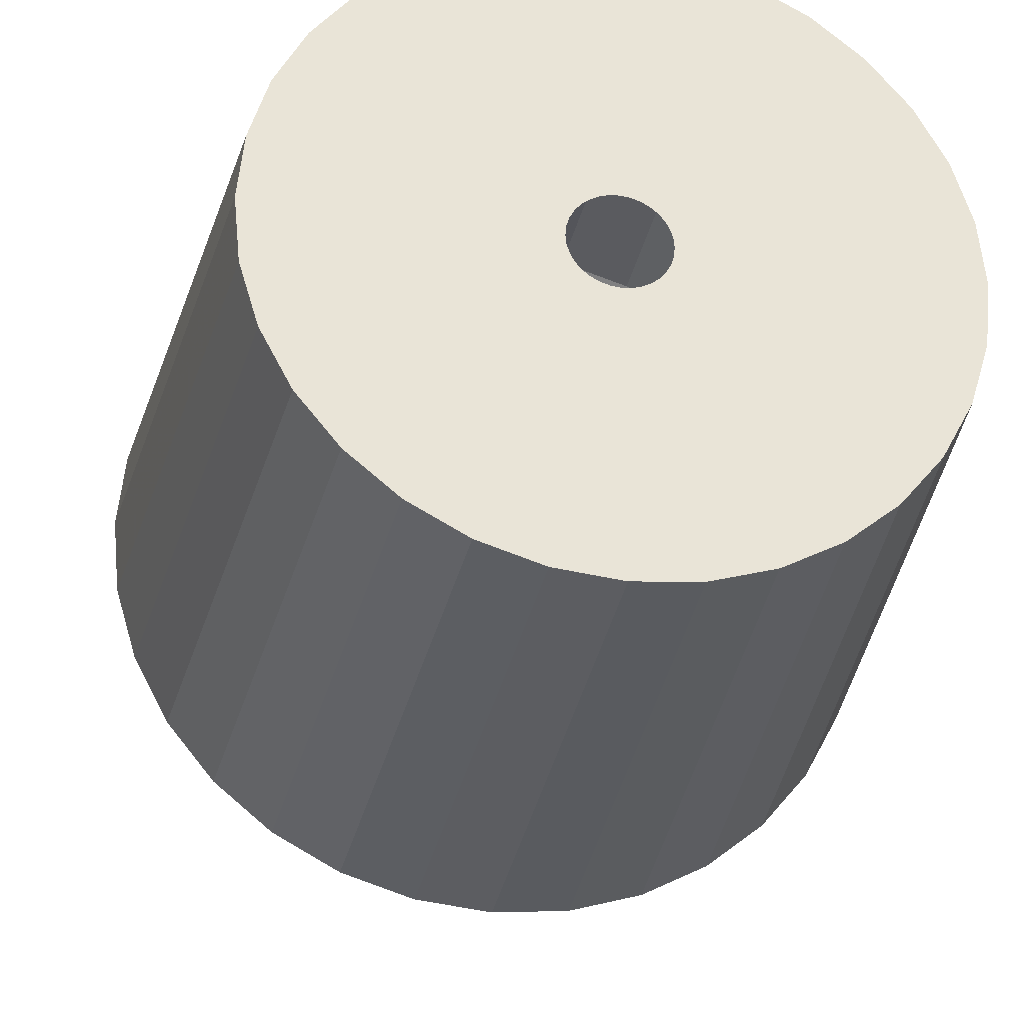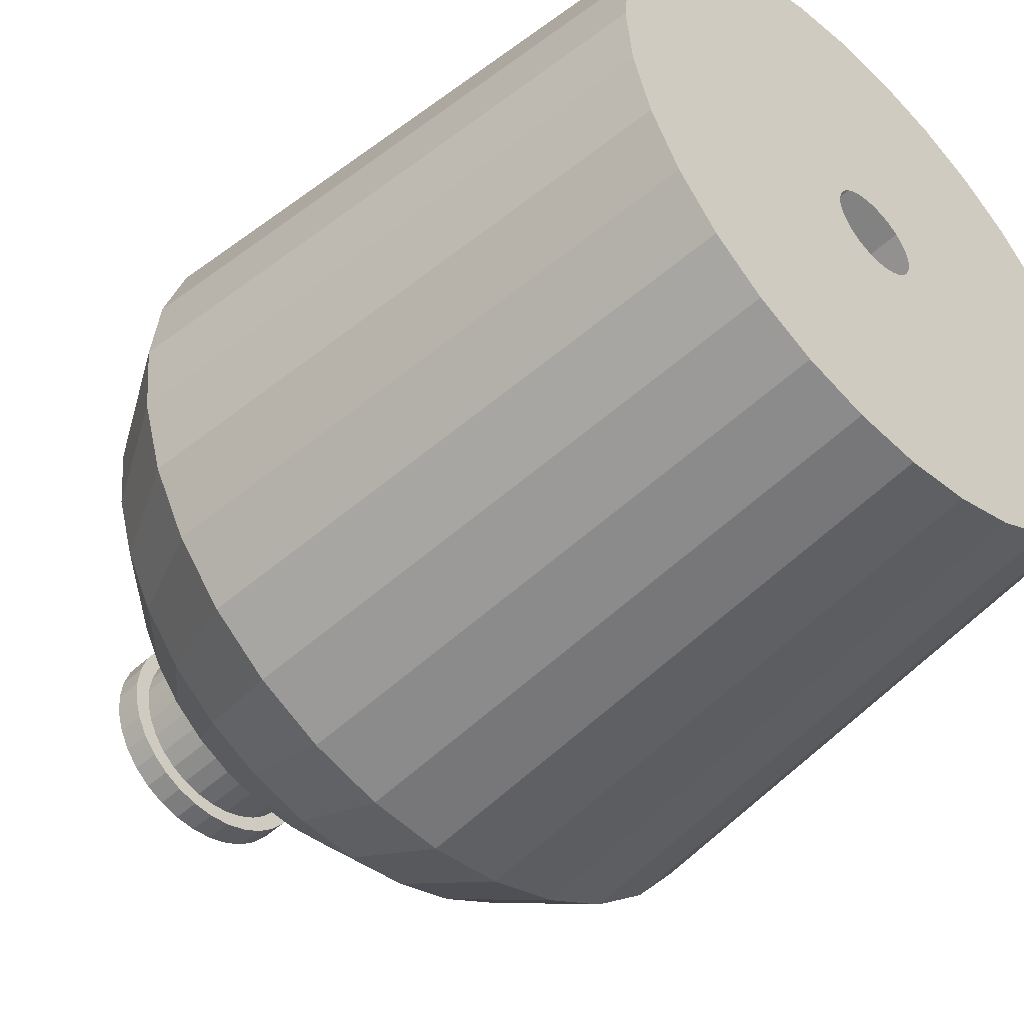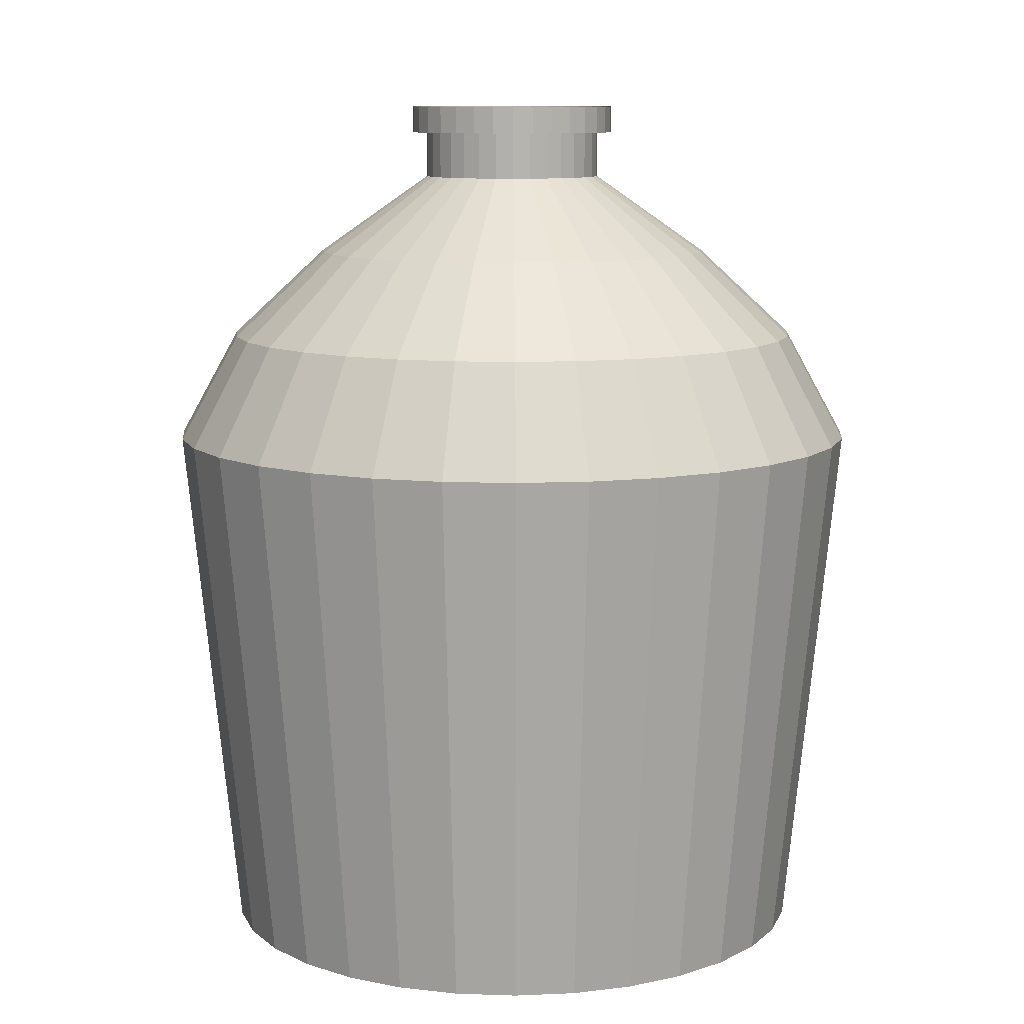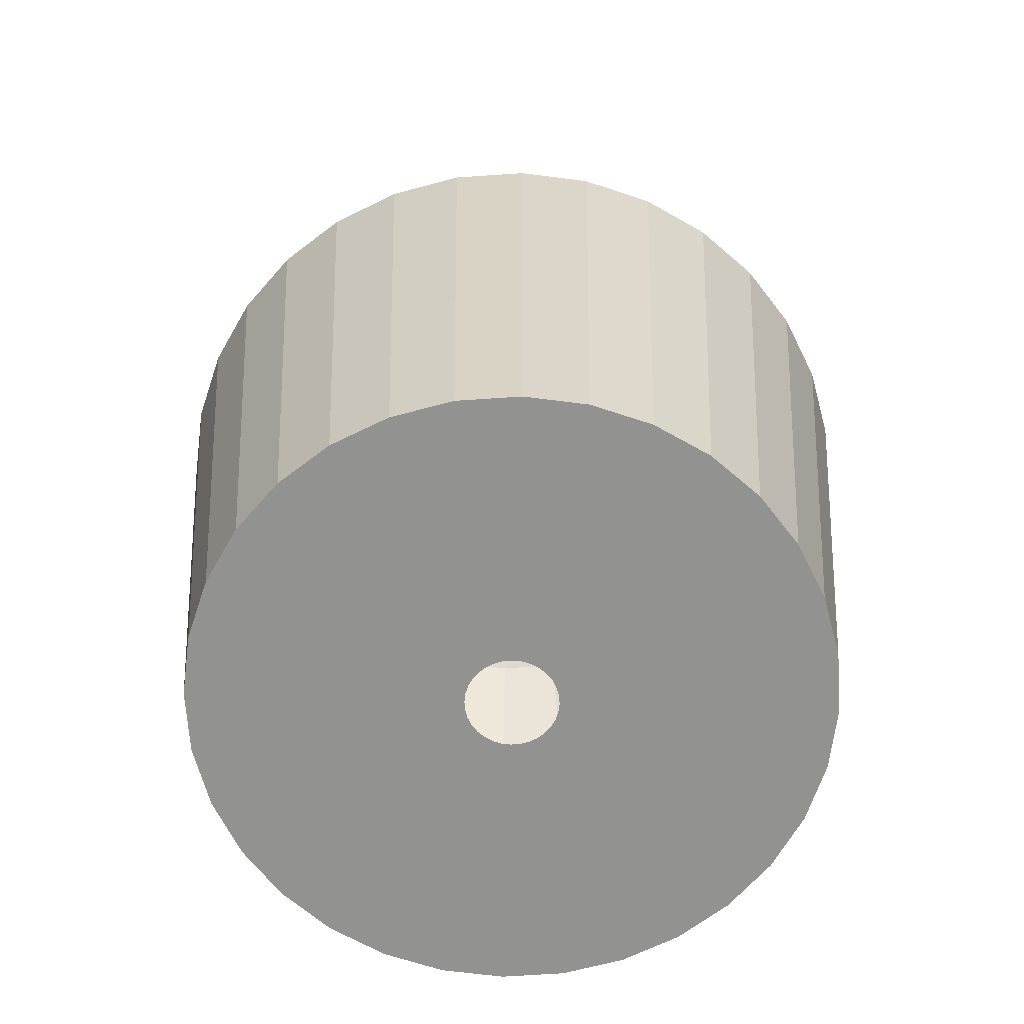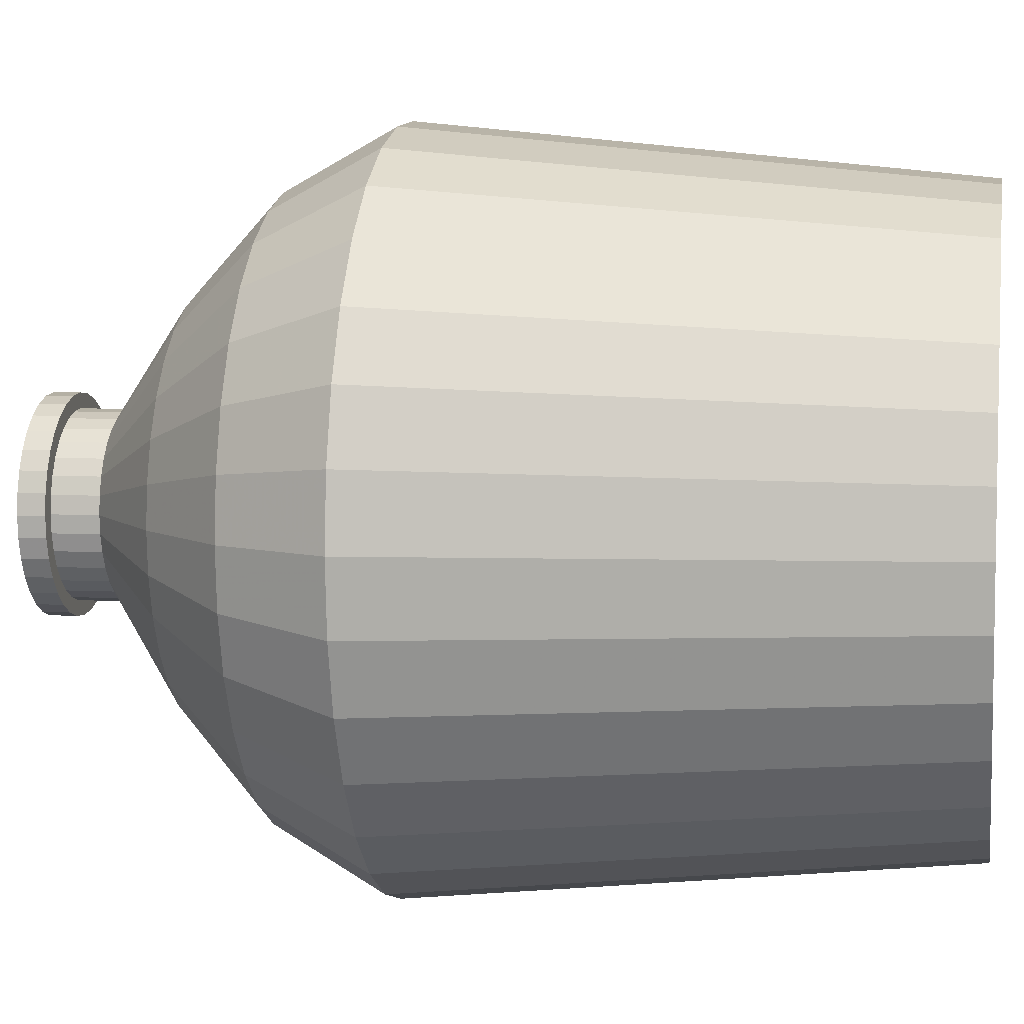
<metadata>
{"format":"obj","ext":"obj","renderer":"f3d","projection":"perspective","resolution":1024,"background":"white","views":[{"elev":-29.7,"azim":-11.2,"up":"+Z"},{"elev":-49.2,"azim":-44.5,"up":"+Z"},{"elev":10.1,"azim":-0.6,"up":"+Y"},{"elev":-66.2,"azim":110.8,"up":"+Y"},{"elev":6.1,"azim":-80.3,"up":"+Z"}]}
</metadata>
<code>
o Circle
v 0.001812 0.02371 -0.2308
v -0.04205 0.02371 -0.2265
v -0.08422 0.02371 -0.2137
v -0.1231 0.02371 -0.1929
v -0.1572 0.02371 -0.1649
v -0.1851 0.02371 -0.1309
v -0.2059 0.02371 -0.09201
v -0.2187 0.02371 -0.04983
v -0.223 0.02371 -0.005969
v -0.2187 0.02371 0.03789
v -0.2059 0.02371 0.08007
v -0.1851 0.02371 0.1189
v -0.1572 0.02371 0.153
v -0.1231 0.02371 0.181
v -0.08422 0.02371 0.2017
v -0.04205 0.02371 0.2145
v 0.001812 0.02371 0.2189
v 0.04567 0.02371 0.2145
v 0.08785 0.02371 0.2017
v 0.1267 0.02371 0.181
v 0.1608 0.02371 0.153
v 0.1887 0.02371 0.1189
v 0.2095 0.02371 0.08007
v 0.2223 0.02371 0.03789
v 0.2266 0.02371 -0.005969
v 0.2223 0.02371 -0.04983
v 0.2095 0.02371 -0.09201
v 0.1887 0.02371 -0.1309
v 0.1608 0.02371 -0.1649
v 0.1267 0.02371 -0.1929
v 0.08785 0.02371 -0.2137
v 0.04567 0.02371 -0.2265
v 0.001812 0.02371 -0.03863
v -0.00456 0.02371 -0.03801
v -0.01069 0.02371 -0.03615
v -0.01633 0.02371 -0.03313
v -0.02128 0.02371 -0.02907
v -0.02535 0.02371 -0.02412
v -0.02837 0.02371 -0.01847
v -0.03022 0.02371 -0.01234
v -0.03085 0.02371 -0.005969
v -0.03022 0.02371 0.000404
v -0.02837 0.02371 0.006531
v -0.02535 0.02371 0.01218
v -0.02128 0.02371 0.01713
v -0.01633 0.02371 0.02119
v -0.01069 0.02371 0.02421
v -0.00456 0.02371 0.02607
v 0.001812 0.02371 0.0267
v 0.008185 0.02371 0.02607
v 0.01431 0.02371 0.02421
v 0.01996 0.02371 0.02119
v 0.02491 0.02371 0.01713
v 0.02897 0.02371 0.01218
v 0.03199 0.02371 0.006531
v 0.03385 0.02371 0.000404
v 0.03448 0.02371 -0.005969
v 0.03385 0.02371 -0.01234
v 0.03199 0.02371 -0.01847
v 0.02897 0.02371 -0.02412
v 0.02491 0.02371 -0.02907
v 0.01996 0.02371 -0.03313
v 0.01431 0.02371 -0.03615
v 0.008185 0.02371 -0.03801
v 0.001812 0.4156 -0.2699
v -0.04967 0.4156 -0.2648
v -0.09918 0.4156 -0.2498
v -0.1448 0.4156 -0.2254
v -0.1848 0.4156 -0.1926
v -0.2176 0.4156 -0.1526
v -0.242 0.4156 -0.107
v -0.257 0.4156 -0.05745
v -0.2621 0.4156 -0.005969
v -0.257 0.4156 0.04552
v -0.242 0.4156 0.09502
v -0.2176 0.4156 0.1406
v -0.1848 0.4156 0.1806
v -0.1448 0.4156 0.2135
v -0.09918 0.4156 0.2378
v -0.04967 0.4156 0.2529
v 0.001812 0.4156 0.2579
v 0.0533 0.4156 0.2529
v 0.1028 0.4156 0.2378
v 0.1484 0.4156 0.2135
v 0.1884 0.4156 0.1806
v 0.2212 0.4156 0.1406
v 0.2456 0.4156 0.09502
v 0.2606 0.4156 0.04552
v 0.2657 0.4156 -0.005969
v 0.2606 0.4156 -0.05745
v 0.2456 0.4156 -0.107
v 0.2212 0.4156 -0.1526
v 0.1884 0.4156 -0.1926
v 0.1484 0.4156 -0.2254
v 0.1028 0.4156 -0.2498
v 0.0533 0.4156 -0.2648
v 0.001812 0.4952 -0.2259
v -0.0411 0.4952 -0.2217
v -0.08235 0.4952 -0.2092
v -0.1204 0.4952 -0.1888
v -0.1537 0.4952 -0.1615
v -0.1811 0.4952 -0.1282
v -0.2014 0.4952 -0.09014
v -0.2139 0.4952 -0.04888
v -0.2181 0.4952 -0.005969
v -0.2139 0.4952 0.03694
v -0.2014 0.4952 0.0782
v -0.1811 0.4952 0.1162
v -0.1537 0.4952 0.1496
v -0.1204 0.4952 0.1769
v -0.08235 0.4952 0.1972
v -0.0411 0.4952 0.2097
v 0.001812 0.4952 0.214
v 0.04472 0.4952 0.2097
v 0.08598 0.4952 0.1972
v 0.124 0.4952 0.1769
v 0.1573 0.4952 0.1496
v 0.1847 0.4952 0.1162
v 0.205 0.4952 0.0782
v 0.2175 0.4952 0.03694
v 0.2218 0.4952 -0.005969
v 0.2175 0.4952 -0.04888
v 0.205 0.4952 -0.09014
v 0.1847 0.4952 -0.1282
v 0.1573 0.4952 -0.1615
v 0.124 0.4952 -0.1888
v 0.08598 0.4952 -0.2092
v 0.04472 0.4952 -0.2217
v 0.001812 0.5601 -0.1562
v -0.02749 0.5601 -0.1533
v -0.05567 0.5601 -0.1447
v -0.08164 0.5601 -0.1309
v -0.1044 0.5601 -0.1122
v -0.1231 0.5601 -0.08942
v -0.137 0.5601 -0.06345
v -0.1455 0.5601 -0.03527
v -0.1484 0.5601 -0.005969
v -0.1455 0.5601 0.02334
v -0.137 0.5601 0.05152
v -0.1231 0.5601 0.07749
v -0.1044 0.5601 0.1002
v -0.08164 0.5601 0.1189
v -0.05567 0.5601 0.1328
v -0.02749 0.5601 0.1414
v 0.001812 0.5601 0.1442
v 0.03112 0.5601 0.1414
v 0.0593 0.5601 0.1328
v 0.08527 0.5601 0.1189
v 0.108 0.5601 0.1002
v 0.1267 0.5601 0.07749
v 0.1406 0.5601 0.05151
v 0.1491 0.5601 0.02334
v 0.152 0.5601 -0.005969
v 0.1491 0.5601 -0.03528
v 0.1406 0.5601 -0.06345
v 0.1267 0.5601 -0.08942
v 0.108 0.5601 -0.1122
v 0.08527 0.5601 -0.1309
v 0.0593 0.5601 -0.1447
v 0.03112 0.5601 -0.1533
v 0.001812 0.6184 -0.07308
v -0.01128 0.6184 -0.07179
v -0.02387 0.6184 -0.06798
v -0.03547 0.6184 -0.06177
v -0.04565 0.6184 -0.05343
v -0.05399 0.6184 -0.04326
v -0.06019 0.6184 -0.03165
v -0.06401 0.6184 -0.01906
v -0.0653 0.6184 -0.005969
v -0.06401 0.6184 0.007125
v -0.06019 0.6184 0.01971
v -0.05399 0.6184 0.03132
v -0.04565 0.6184 0.04149
v -0.03547 0.6184 0.04984
v -0.02387 0.6184 0.05604
v -0.01128 0.6184 0.05986
v 0.001812 0.6184 0.06115
v 0.01491 0.6184 0.05986
v 0.0275 0.6184 0.05604
v 0.0391 0.6184 0.04984
v 0.04927 0.6184 0.04149
v 0.05762 0.6184 0.03132
v 0.06382 0.6184 0.01971
v 0.06764 0.6184 0.007124
v 0.06893 0.6184 -0.005969
v 0.06764 0.6184 -0.01906
v 0.06382 0.6184 -0.03165
v 0.05762 0.6184 -0.04326
v 0.04927 0.6184 -0.05343
v 0.0391 0.6184 -0.06177
v 0.0275 0.6184 -0.06798
v 0.01491 0.6184 -0.07179
v 0.001812 0.6526 -0.07308
v -0.01128 0.6526 -0.07179
v -0.02387 0.6526 -0.06798
v -0.03547 0.6526 -0.06177
v -0.04565 0.6526 -0.05343
v -0.05399 0.6526 -0.04326
v -0.06019 0.6526 -0.03165
v -0.06401 0.6526 -0.01906
v -0.0653 0.6526 -0.005969
v -0.06401 0.6526 0.007125
v -0.06019 0.6526 0.01971
v -0.05399 0.6526 0.03132
v -0.04565 0.6526 0.04149
v -0.03547 0.6526 0.04984
v -0.02387 0.6526 0.05604
v -0.01128 0.6526 0.05986
v 0.001812 0.6526 0.06115
v 0.01491 0.6526 0.05986
v 0.0275 0.6526 0.05604
v 0.0391 0.6526 0.04984
v 0.04927 0.6526 0.04149
v 0.05762 0.6526 0.03132
v 0.06382 0.6526 0.01971
v 0.06764 0.6526 0.007124
v 0.06893 0.6526 -0.005969
v 0.06764 0.6526 -0.01906
v 0.06382 0.6526 -0.03165
v 0.05762 0.6526 -0.04326
v 0.04927 0.6526 -0.05343
v 0.0391 0.6526 -0.06177
v 0.0275 0.6526 -0.06798
v 0.01491 0.6526 -0.07179
v 0.001812 0.6526 -0.08411
v -0.01343 0.6526 -0.0826
v -0.02809 0.6526 -0.07816
v -0.0416 0.6526 -0.07094
v -0.05344 0.6526 -0.06122
v -0.06316 0.6526 -0.04938
v -0.07038 0.6526 -0.03587
v -0.07482 0.6526 -0.02121
v -0.07633 0.6526 -0.005969
v -0.07482 0.6526 0.009275
v -0.07038 0.6526 0.02393
v -0.06316 0.6526 0.03744
v -0.05344 0.6526 0.04928
v -0.0416 0.6526 0.059
v -0.02809 0.6526 0.06622
v -0.01343 0.6526 0.07067
v 0.001812 0.6526 0.07217
v 0.01706 0.6526 0.07067
v 0.03171 0.6526 0.06622
v 0.04522 0.6526 0.059
v 0.05706 0.6526 0.04928
v 0.06678 0.6526 0.03744
v 0.074 0.6526 0.02393
v 0.07845 0.6526 0.009275
v 0.07995 0.6526 -0.005969
v 0.07845 0.6526 -0.02121
v 0.074 0.6526 -0.03587
v 0.06678 0.6526 -0.04938
v 0.05706 0.6526 -0.06122
v 0.04522 0.6526 -0.07094
v 0.03171 0.6526 -0.07816
v 0.01706 0.6526 -0.0826
v 0.001812 0.6724 -0.08411
v -0.01343 0.6724 -0.0826
v -0.02809 0.6724 -0.07816
v -0.0416 0.6724 -0.07094
v -0.05344 0.6724 -0.06122
v -0.06316 0.6724 -0.04938
v -0.07038 0.6724 -0.03587
v -0.07482 0.6724 -0.02121
v -0.07633 0.6724 -0.005969
v -0.07482 0.6724 0.009275
v -0.07038 0.6724 0.02393
v -0.06316 0.6724 0.03744
v -0.05344 0.6724 0.04928
v -0.0416 0.6724 0.059
v -0.02809 0.6724 0.06622
v -0.01343 0.6724 0.07067
v 0.001812 0.6724 0.07217
v 0.01706 0.6724 0.07067
v 0.03171 0.6724 0.06622
v 0.04522 0.6724 0.059
v 0.05706 0.6724 0.04928
v 0.06678 0.6724 0.03744
v 0.074 0.6724 0.02393
v 0.07845 0.6724 0.009275
v 0.07995 0.6724 -0.005969
v 0.07845 0.6724 -0.02121
v 0.074 0.6724 -0.03587
v 0.06678 0.6724 -0.04938
v 0.05706 0.6724 -0.06122
v 0.04522 0.6724 -0.07094
v 0.03171 0.6724 -0.07816
v 0.01706 0.6724 -0.0826
f 12 11 43 44
f 26 25 57 58
f 13 12 44 45
f 27 26 58 59
f 14 13 45 46
f 28 27 59 60
f 15 14 46 47
f 2 1 33 34
f 29 28 60 61
f 16 15 47 48
f 3 2 34 35
f 30 29 61 62
f 17 16 48 49
f 4 3 35 36
f 31 30 62 63
f 18 17 49 50
f 5 4 36 37
f 32 31 63 64
f 19 18 50 51
f 6 5 37 38
f 1 32 64 33
f 20 19 51 52
f 7 6 38 39
f 21 20 52 53
f 8 7 39 40
f 22 21 53 54
f 9 8 40 41
f 23 22 54 55
f 10 9 41 42
f 24 23 55 56
f 11 10 42 43
f 25 24 56 57
f 11 12 76 75
f 25 26 90 89
f 12 13 77 76
f 26 27 91 90
f 13 14 78 77
f 27 28 92 91
f 14 15 79 78
f 1 2 66 65
f 28 29 93 92
f 15 16 80 79
f 2 3 67 66
f 29 30 94 93
f 16 17 81 80
f 3 4 68 67
f 30 31 95 94
f 17 18 82 81
f 4 5 69 68
f 31 32 96 95
f 18 19 83 82
f 5 6 70 69
f 32 1 65 96
f 19 20 84 83
f 6 7 71 70
f 20 21 85 84
f 7 8 72 71
f 21 22 86 85
f 8 9 73 72
f 22 23 87 86
f 9 10 74 73
f 23 24 88 87
f 10 11 75 74
f 24 25 89 88
f 73 74 106 105
f 87 88 120 119
f 74 75 107 106
f 88 89 121 120
f 75 76 108 107
f 89 90 122 121
f 76 77 109 108
f 90 91 123 122
f 77 78 110 109
f 91 92 124 123
f 78 79 111 110
f 65 66 98 97
f 92 93 125 124
f 79 80 112 111
f 66 67 99 98
f 93 94 126 125
f 80 81 113 112
f 67 68 100 99
f 94 95 127 126
f 81 82 114 113
f 68 69 101 100
f 95 96 128 127
f 82 83 115 114
f 69 70 102 101
f 96 65 97 128
f 83 84 116 115
f 70 71 103 102
f 84 85 117 116
f 71 72 104 103
f 85 86 118 117
f 72 73 105 104
f 86 87 119 118
f 108 109 141 140
f 122 123 155 154
f 109 110 142 141
f 123 124 156 155
f 110 111 143 142
f 97 98 130 129
f 124 125 157 156
f 111 112 144 143
f 98 99 131 130
f 125 126 158 157
f 112 113 145 144
f 99 100 132 131
f 126 127 159 158
f 113 114 146 145
f 100 101 133 132
f 127 128 160 159
f 114 115 147 146
f 101 102 134 133
f 128 97 129 160
f 115 116 148 147
f 102 103 135 134
f 116 117 149 148
f 103 104 136 135
f 117 118 150 149
f 104 105 137 136
f 118 119 151 150
f 105 106 138 137
f 119 120 152 151
f 106 107 139 138
f 120 121 153 152
f 107 108 140 139
f 121 122 154 153
f 143 144 176 175
f 130 131 163 162
f 157 158 190 189
f 144 145 177 176
f 131 132 164 163
f 158 159 191 190
f 145 146 178 177
f 132 133 165 164
f 159 160 192 191
f 146 147 179 178
f 133 134 166 165
f 160 129 161 192
f 147 148 180 179
f 134 135 167 166
f 148 149 181 180
f 135 136 168 167
f 149 150 182 181
f 136 137 169 168
f 150 151 183 182
f 137 138 170 169
f 151 152 184 183
f 138 139 171 170
f 152 153 185 184
f 139 140 172 171
f 153 154 186 185
f 140 141 173 172
f 154 155 187 186
f 141 142 174 173
f 155 156 188 187
f 142 143 175 174
f 129 130 162 161
f 156 157 189 188
f 178 179 211 210
f 165 166 198 197
f 192 161 193 224
f 179 180 212 211
f 166 167 199 198
f 180 181 213 212
f 167 168 200 199
f 181 182 214 213
f 168 169 201 200
f 182 183 215 214
f 169 170 202 201
f 183 184 216 215
f 170 171 203 202
f 184 185 217 216
f 171 172 204 203
f 185 186 218 217
f 172 173 205 204
f 186 187 219 218
f 173 174 206 205
f 187 188 220 219
f 174 175 207 206
f 161 162 194 193
f 188 189 221 220
f 175 176 208 207
f 162 163 195 194
f 189 190 222 221
f 176 177 209 208
f 163 164 196 195
f 190 191 223 222
f 177 178 210 209
f 164 165 197 196
f 191 192 224 223
f 213 214 246 245
f 200 201 233 232
f 214 215 247 246
f 201 202 234 233
f 215 216 248 247
f 202 203 235 234
f 216 217 249 248
f 203 204 236 235
f 217 218 250 249
f 204 205 237 236
f 218 219 251 250
f 205 206 238 237
f 219 220 252 251
f 206 207 239 238
f 193 194 226 225
f 220 221 253 252
f 207 208 240 239
f 194 195 227 226
f 221 222 254 253
f 208 209 241 240
f 195 196 228 227
f 222 223 255 254
f 209 210 242 241
f 196 197 229 228
f 223 224 256 255
f 210 211 243 242
f 197 198 230 229
f 224 193 225 256
f 211 212 244 243
f 198 199 231 230
f 212 213 245 244
f 199 200 232 231
f 248 249 281 280
f 235 236 268 267
f 249 250 282 281
f 236 237 269 268
f 250 251 283 282
f 237 238 270 269
f 251 252 284 283
f 238 239 271 270
f 225 226 258 257
f 252 253 285 284
f 239 240 272 271
f 226 227 259 258
f 253 254 286 285
f 240 241 273 272
f 227 228 260 259
f 254 255 287 286
f 241 242 274 273
f 228 229 261 260
f 255 256 288 287
f 242 243 275 274
f 229 230 262 261
f 256 225 257 288
f 243 244 276 275
f 230 231 263 262
f 244 245 277 276
f 231 232 264 263
f 245 246 278 277
f 232 233 265 264
f 246 247 279 278
f 233 234 266 265
f 247 248 280 279
f 234 235 267 266

</code>
